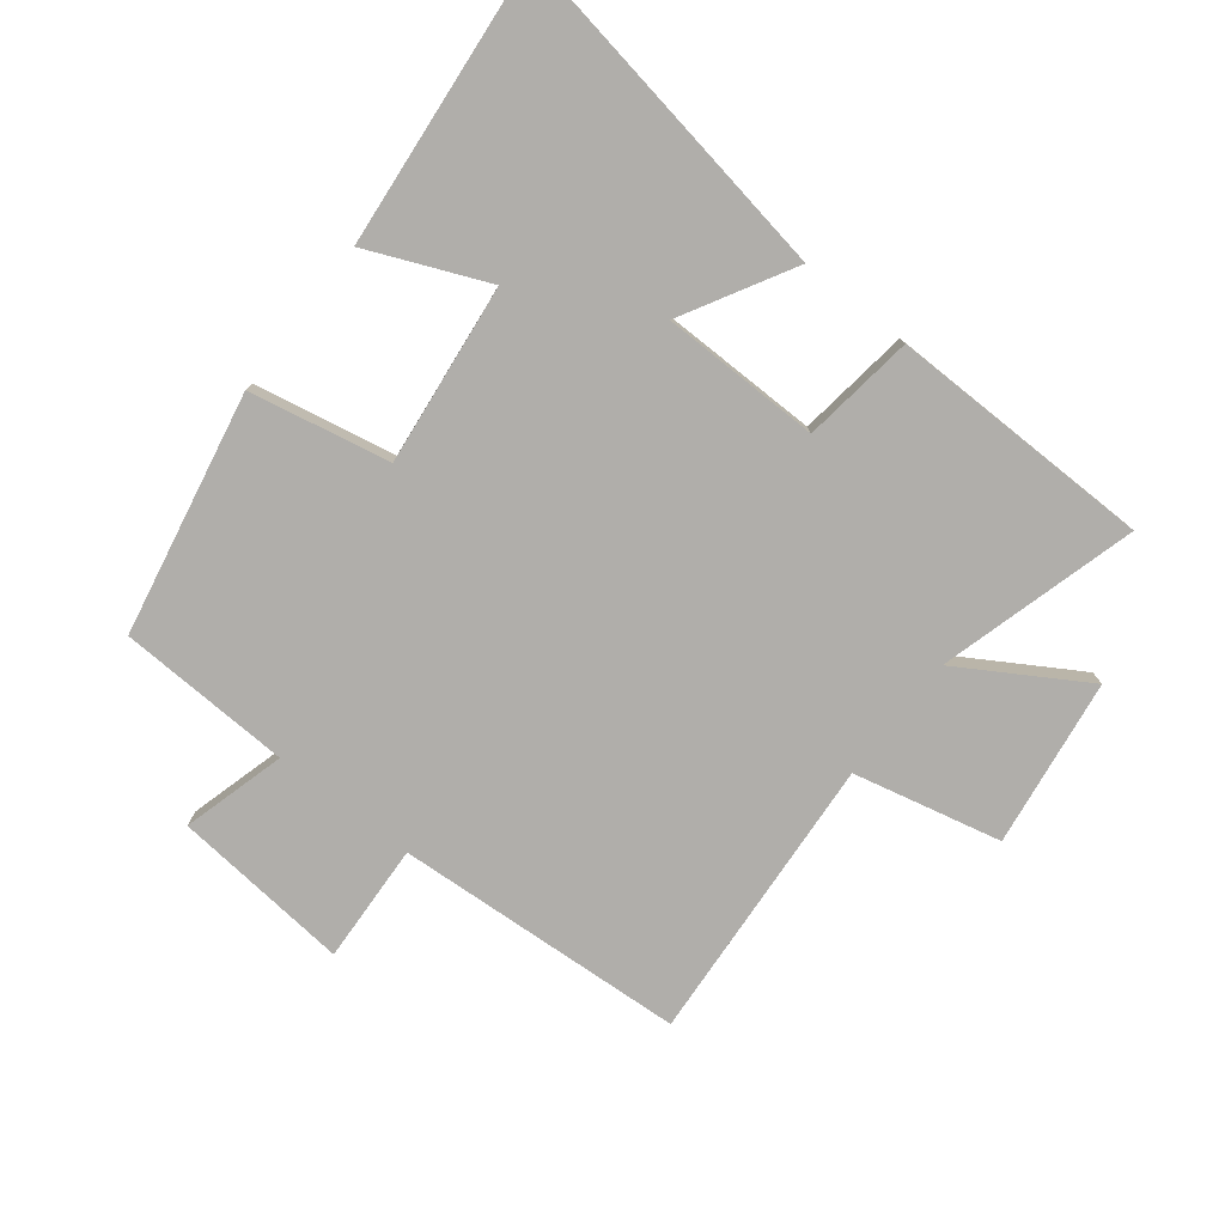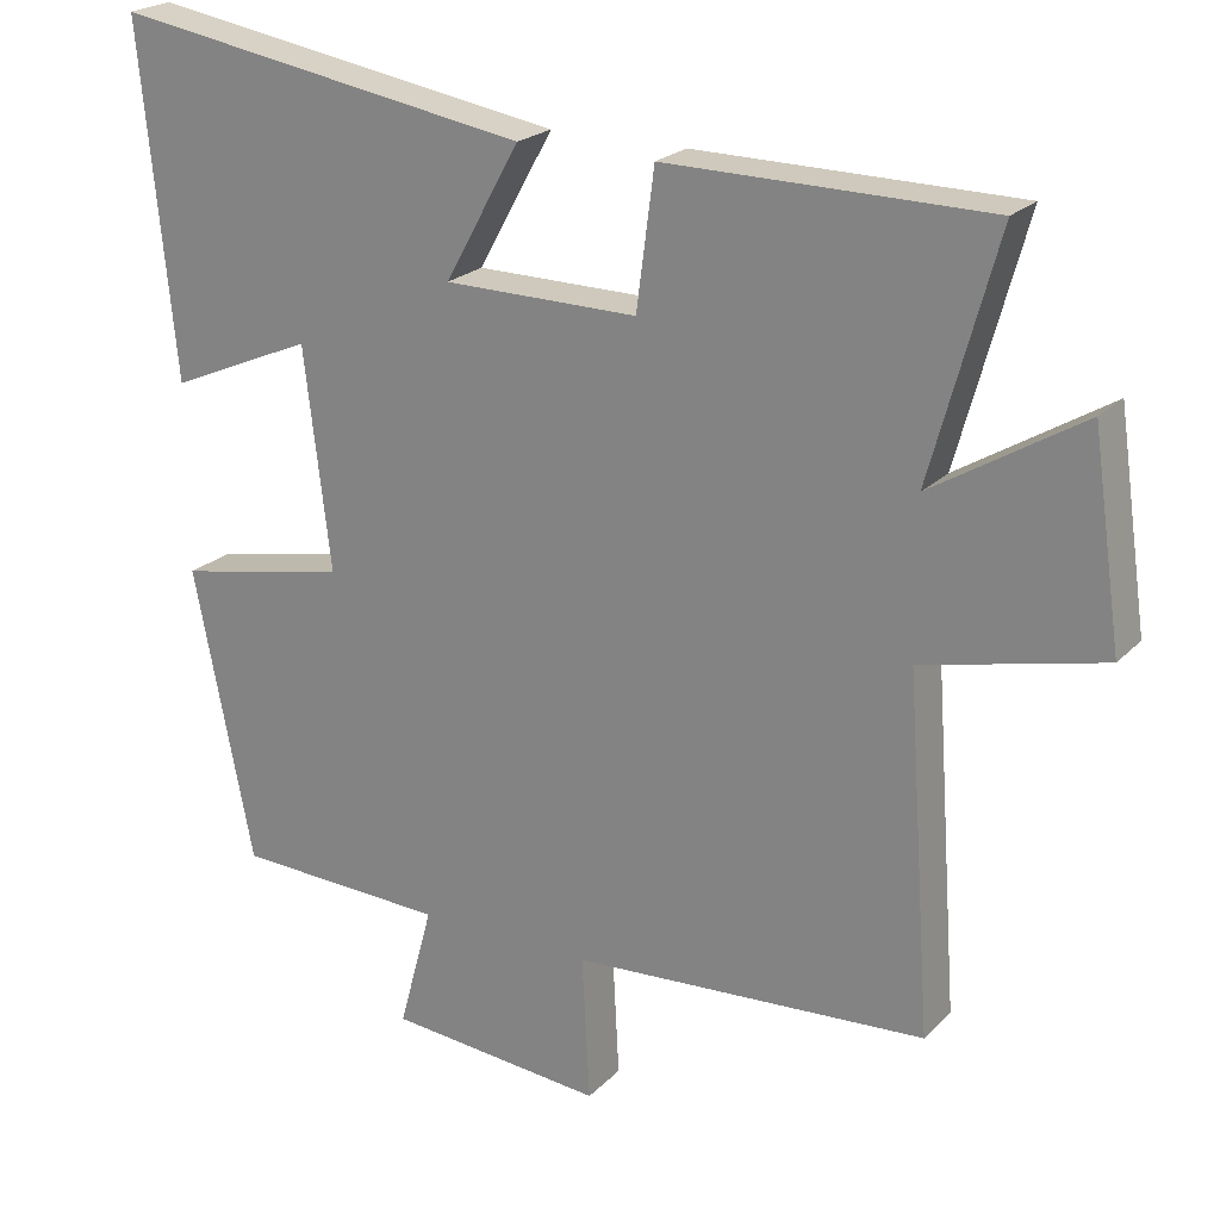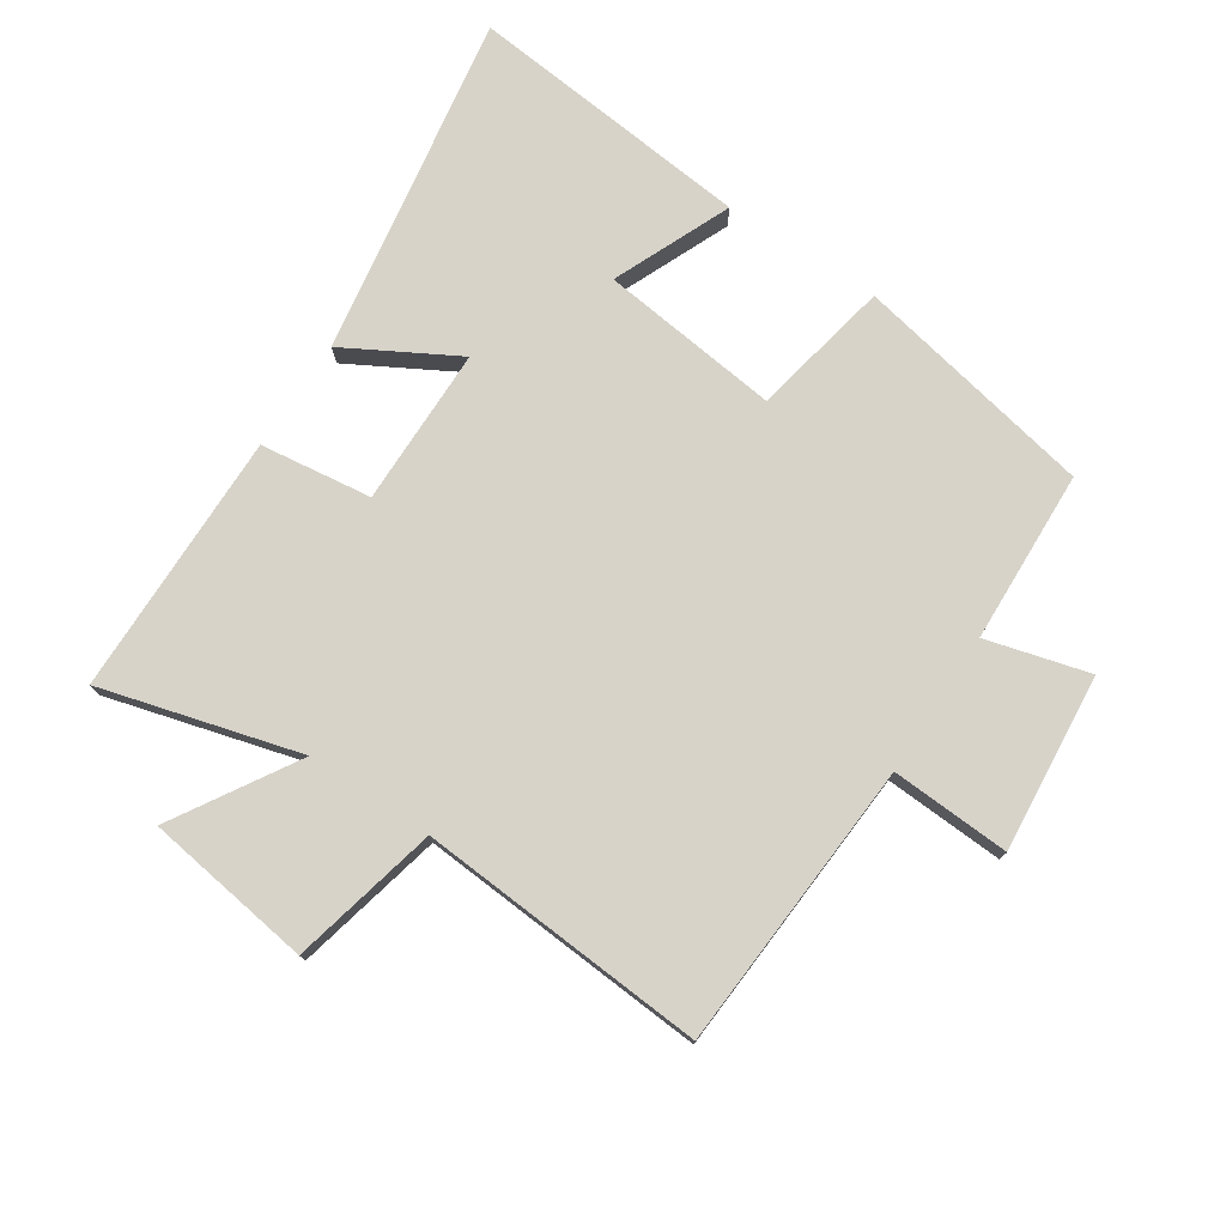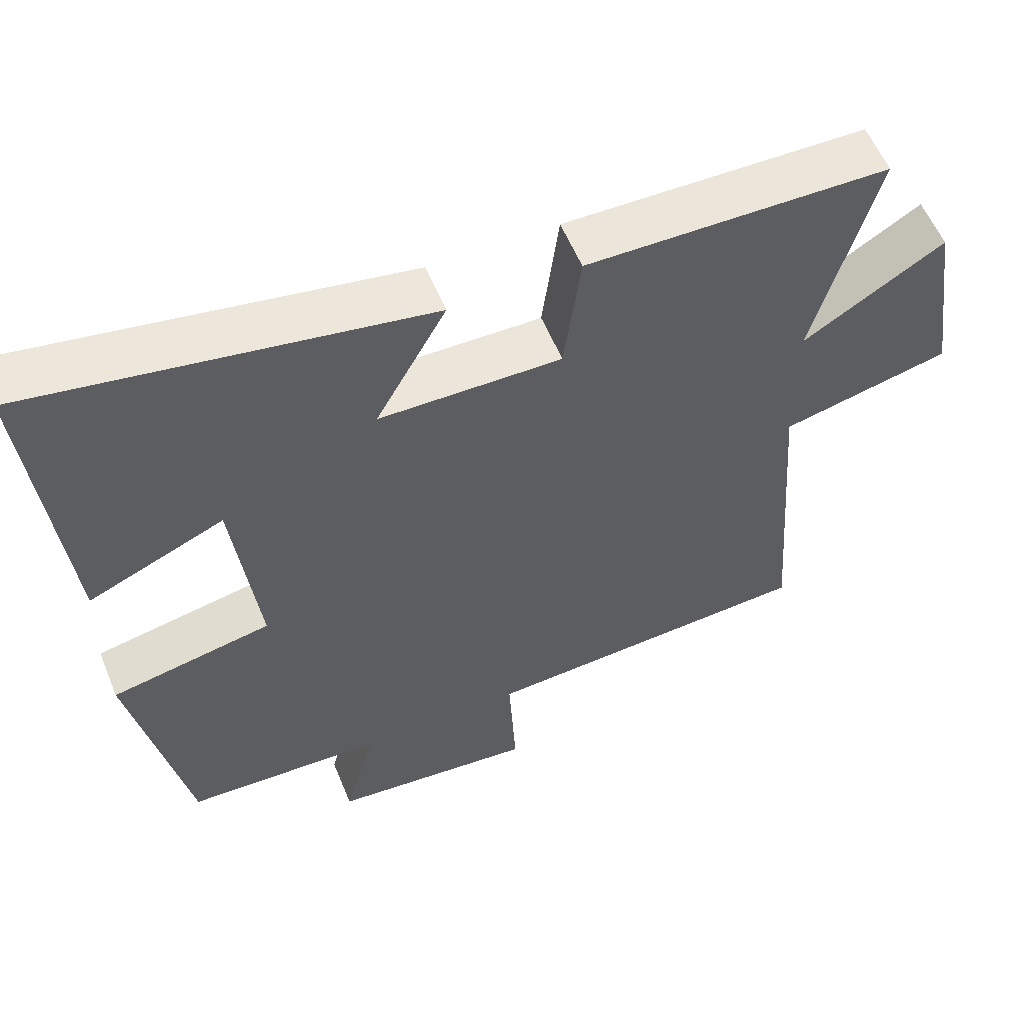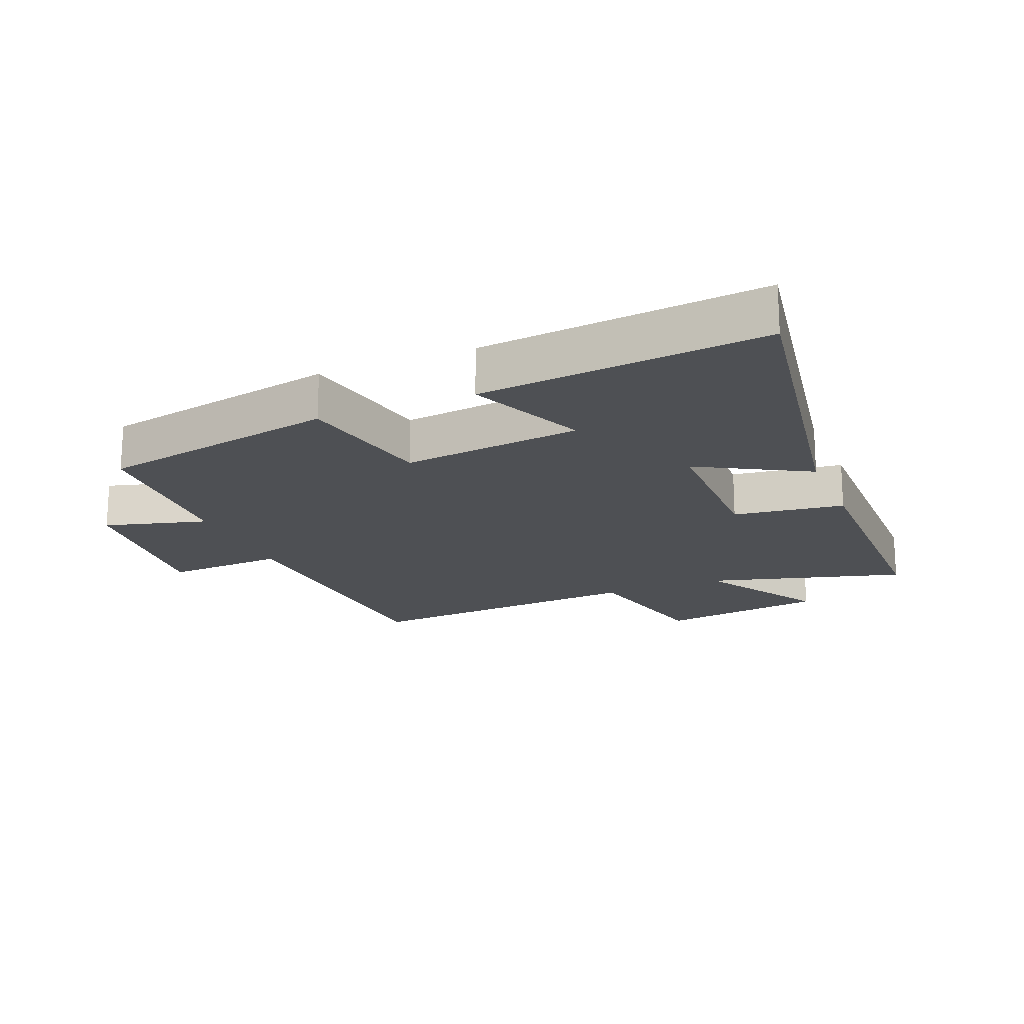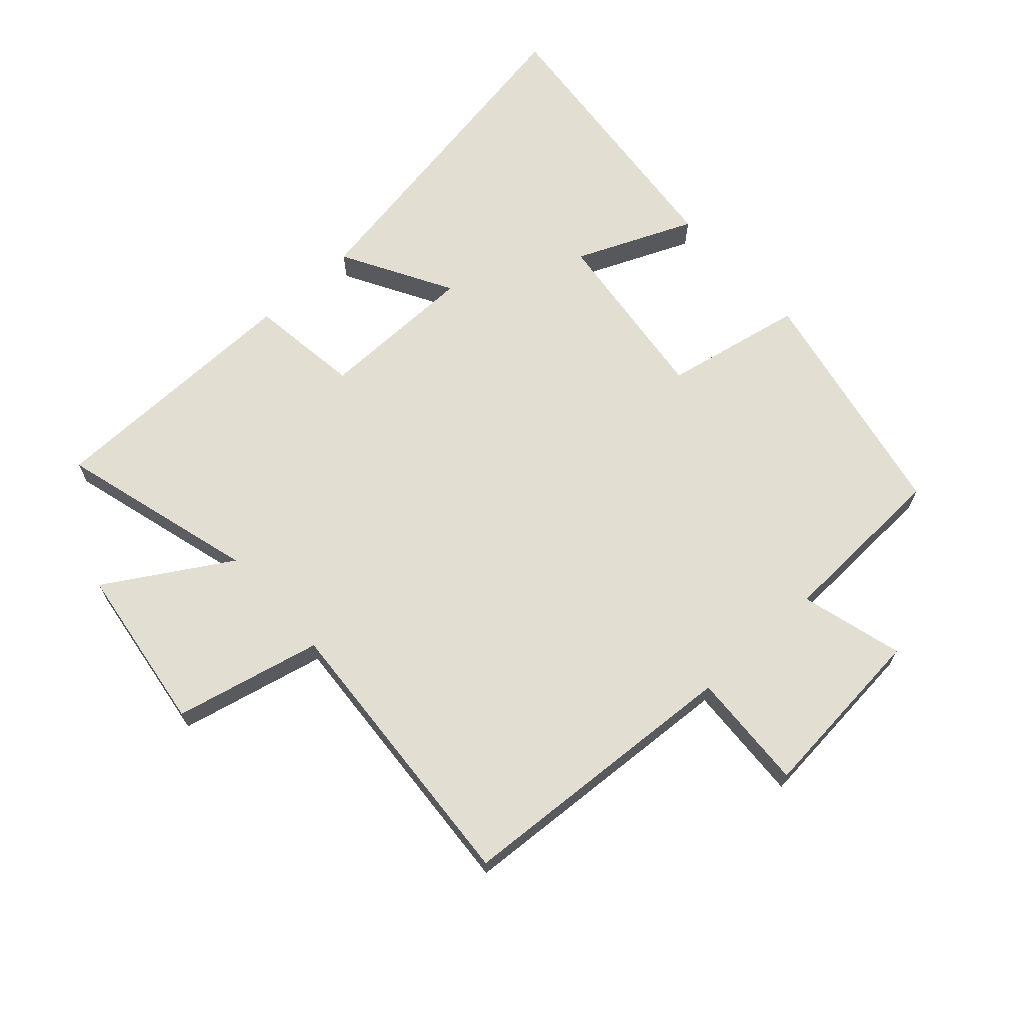
<metadata>
{"format":"obj","ext":"obj","renderer":"f3d","projection":"perspective","resolution":1024,"background":"white","views":[{"elev":-77.8,"azim":-38.2,"up":"+Y"},{"elev":22.1,"azim":31.2,"up":"+Z"},{"elev":76.3,"azim":123.4,"up":"+Y"},{"elev":57.0,"azim":-22.2,"up":"+Z"},{"elev":-18.6,"azim":-67.7,"up":"+Y"},{"elev":67.6,"azim":137.7,"up":"+Y"}]}
</metadata>
<code>
v -0.545 0.07 0.59
v -0.005 0.07 0.5
v -0.102 0.07 0.326
v 0.148 0.07 0.324
v 0.171 0.07 0.5
v 0.586 0.07 0.496
v 0.5 0.07 0.184
v 0.694 0.07 0.302
v 0.732 0.07 0.038
v 0.5 0.07 -0.016
v 0.533 0.07 -0.471
v 0.075 0.07 -0.5
v 0.085 0.07 -0.688
v -0.195 0.07 -0.662
v -0.151 0.07 -0.5
v -0.424 0.07 -0.489
v -0.5 0.07 -0.109
v -0.28 0.07 -0.065
v -0.314 0.07 0.219
v -0.5 0.07 0.139
v -0.545 0 0.59
v -0.005 0 0.5
v -0.102 0 0.326
v 0.148 0 0.324
v 0.171 0 0.5
v 0.586 0 0.496
v 0.5 0 0.184
v 0.694 0 0.302
v 0.732 0 0.038
v 0.5 0 -0.016
v 0.533 0 -0.471
v 0.075 0 -0.5
v 0.085 0 -0.688
v -0.195 0 -0.662
v -0.151 0 -0.5
v -0.424 0 -0.489
v -0.5 0 -0.109
v -0.28 0 -0.065
v -0.314 0 0.219
v -0.5 0 0.139
f 1 2 3
f 20 1 3
f 19 20 3
f 18 19 3 4
f 15 16 17 18
f 15 18 4
f 12 13 14 15
f 12 15 4
f 11 12 4
f 10 11 4
f 7 8 9 10
f 7 10 4 5
f 5 6 7
f 23 22 21
f 23 21 40
f 23 40 39
f 24 23 39 38
f 38 37 36 35
f 24 38 35
f 35 34 33 32
f 24 35 32
f 24 32 31
f 24 31 30
f 30 29 28 27
f 25 24 30 27
f 27 26 25
f 1 21 22 2
f 2 22 23 3
f 3 23 24 4
f 4 24 25 5
f 5 25 26 6
f 6 26 27 7
f 7 27 28 8
f 8 28 29 9
f 9 29 30 10
f 10 30 31 11
f 11 31 32 12
f 12 32 33 13
f 13 33 34 14
f 14 34 35 15
f 15 35 36 16
f 16 36 37 17
f 17 37 38 18
f 18 38 39 19
f 19 39 40 20
f 20 40 21 1

</code>
